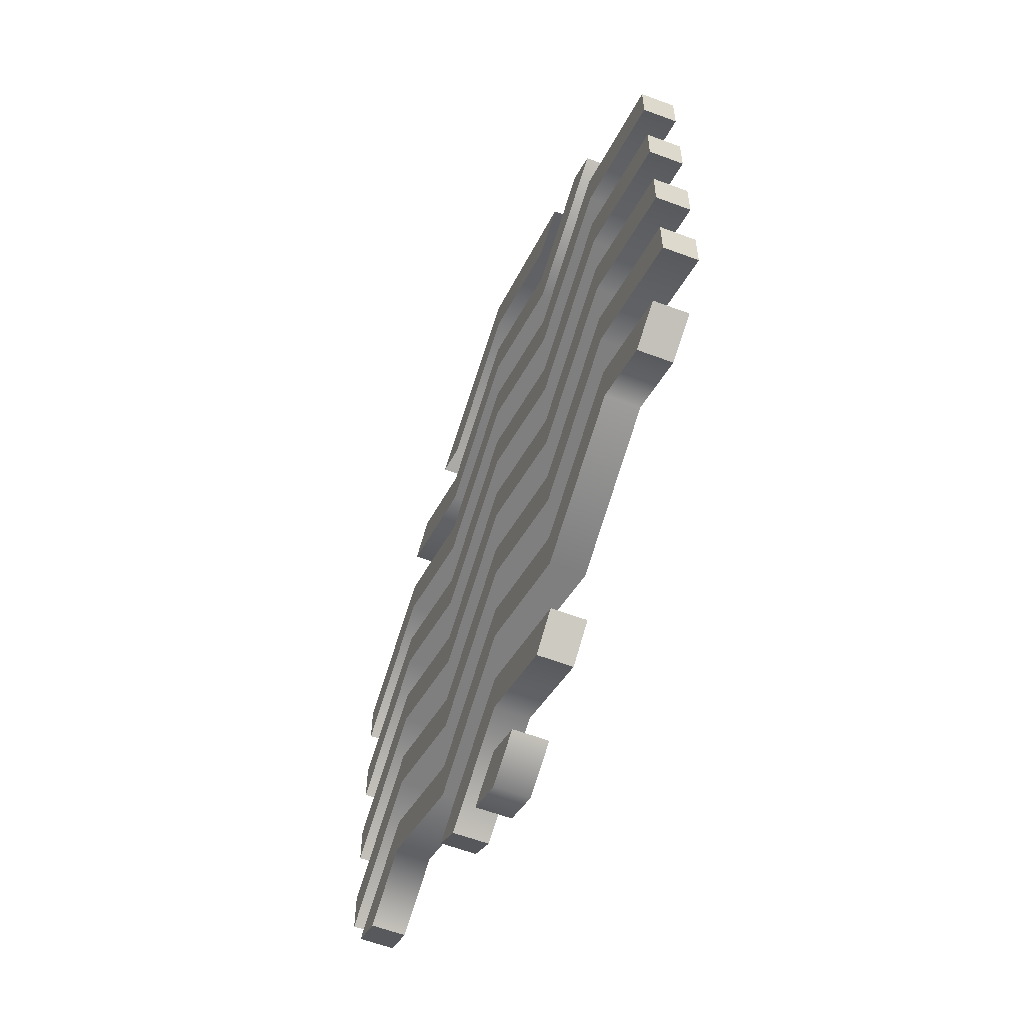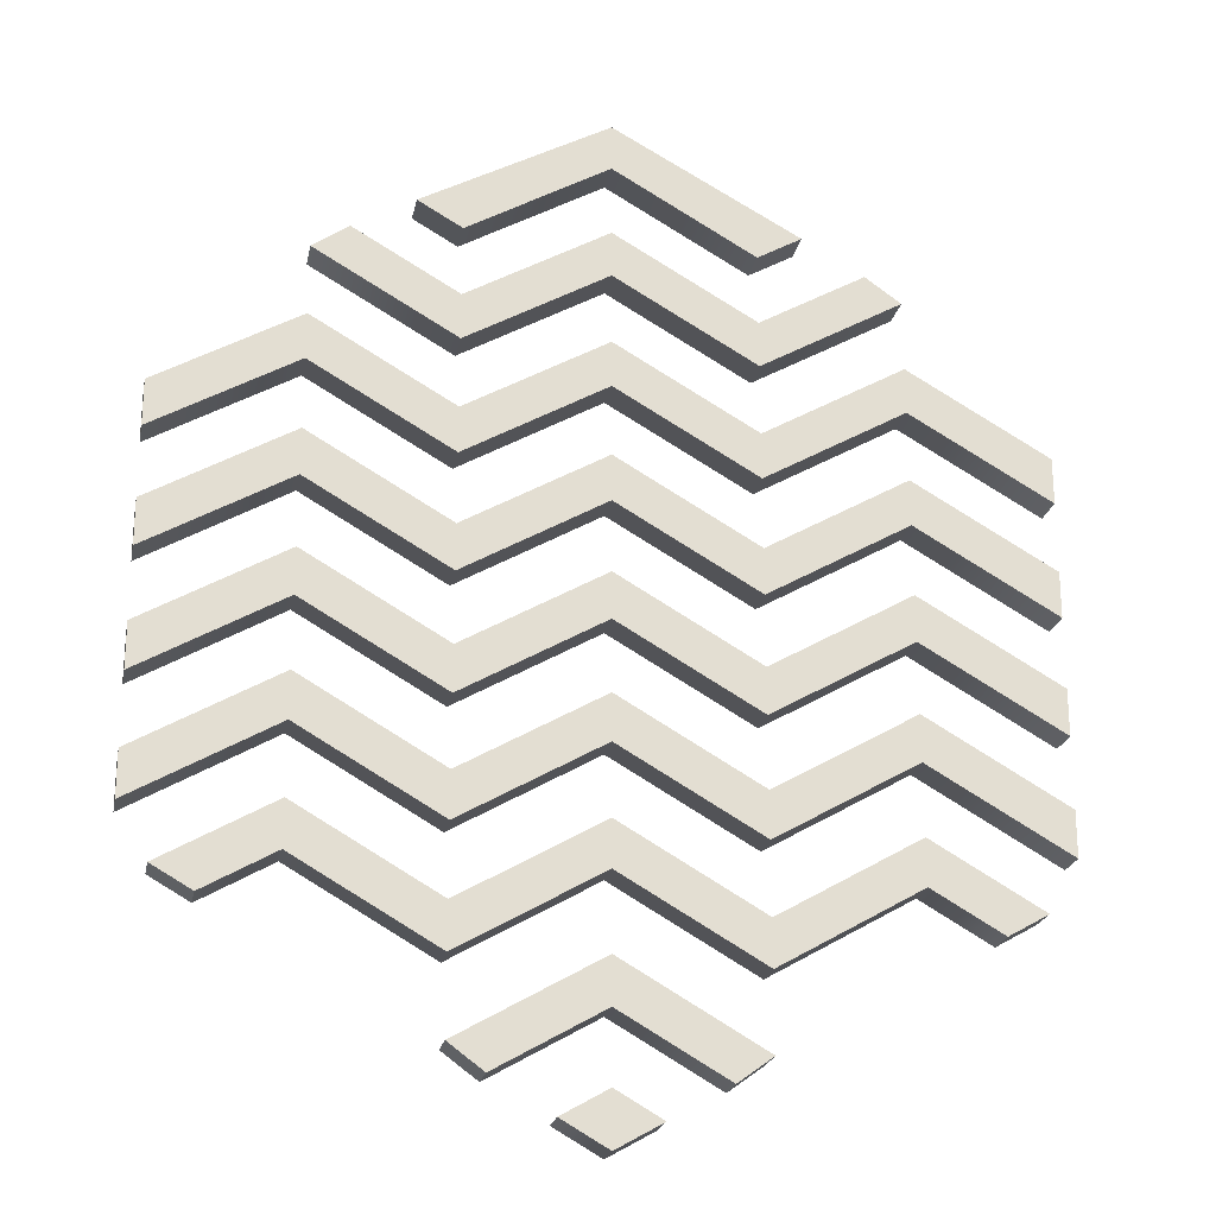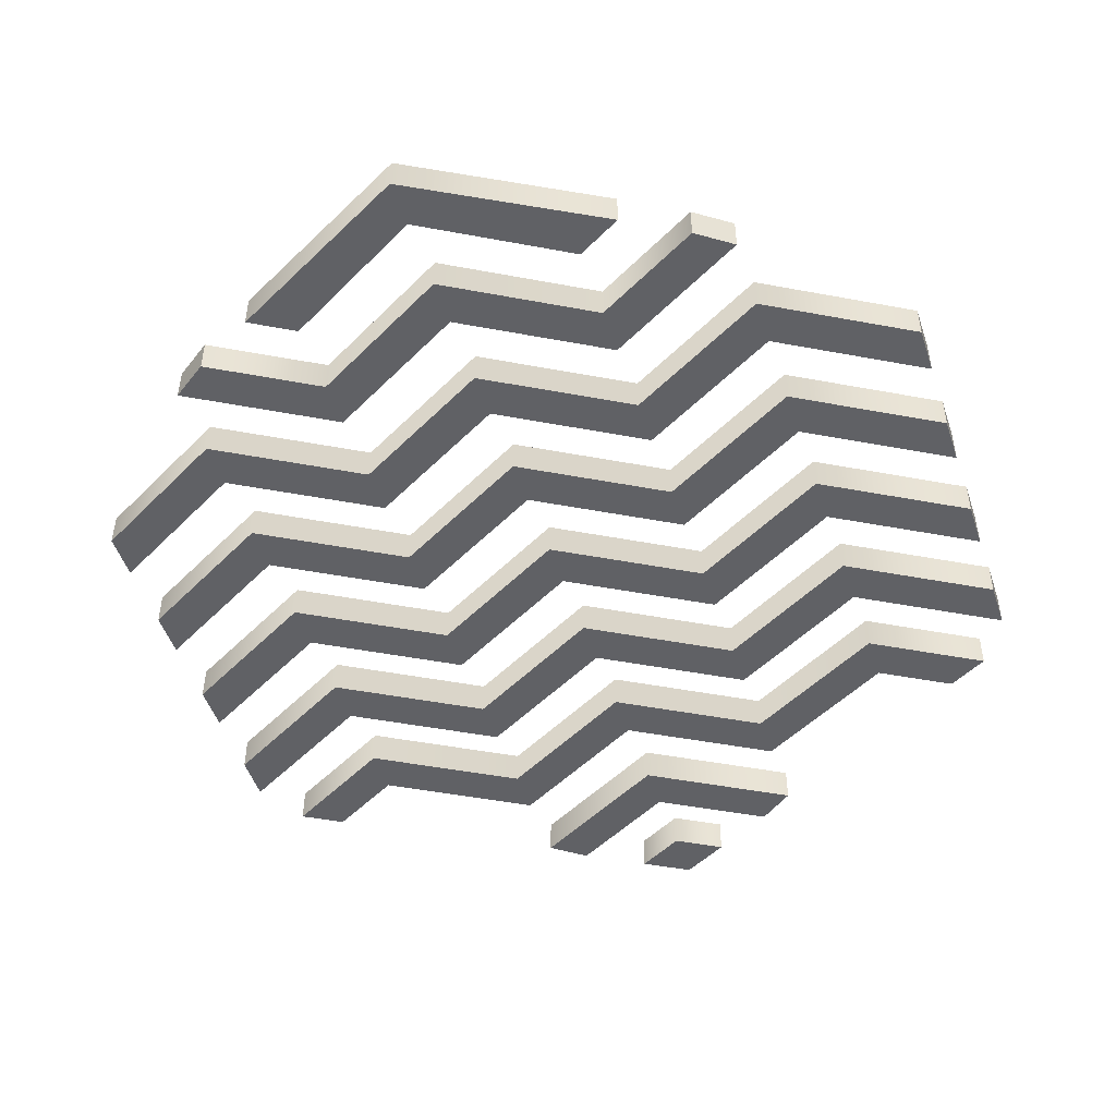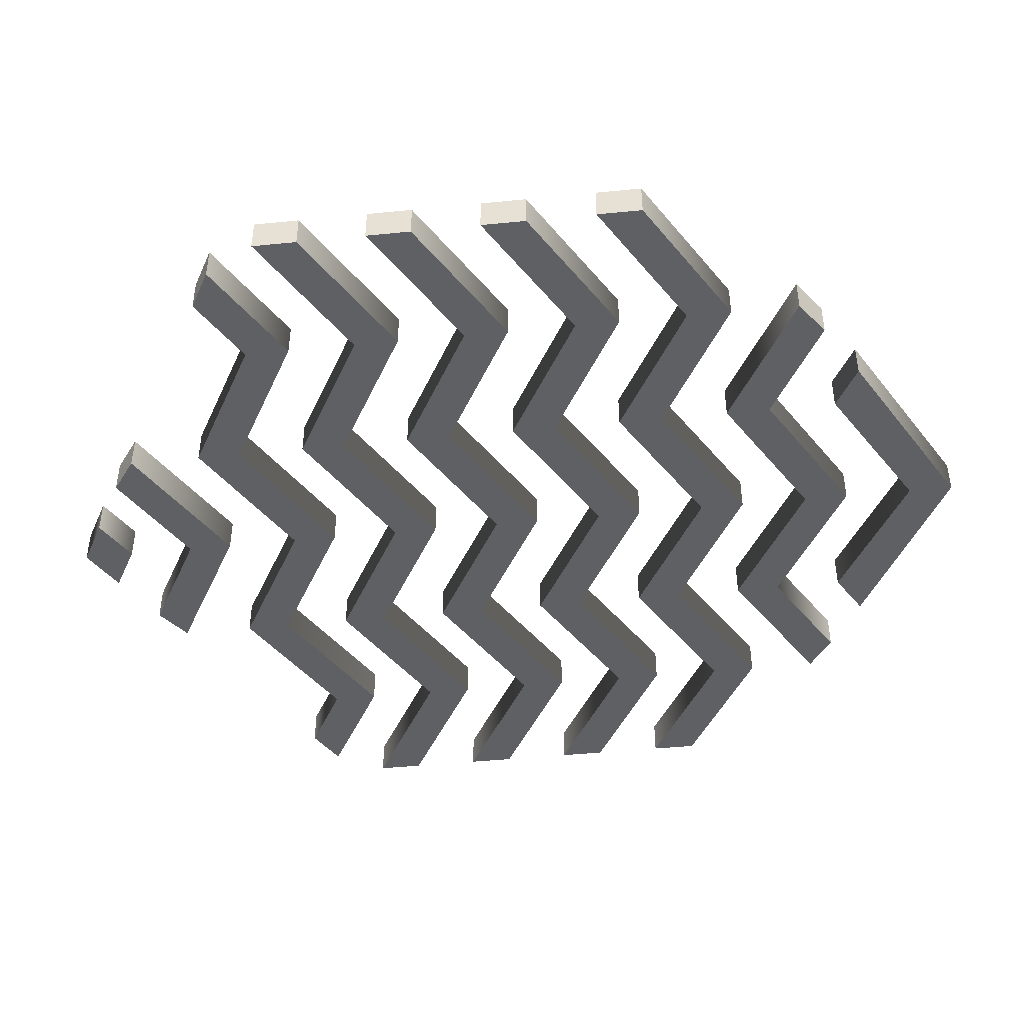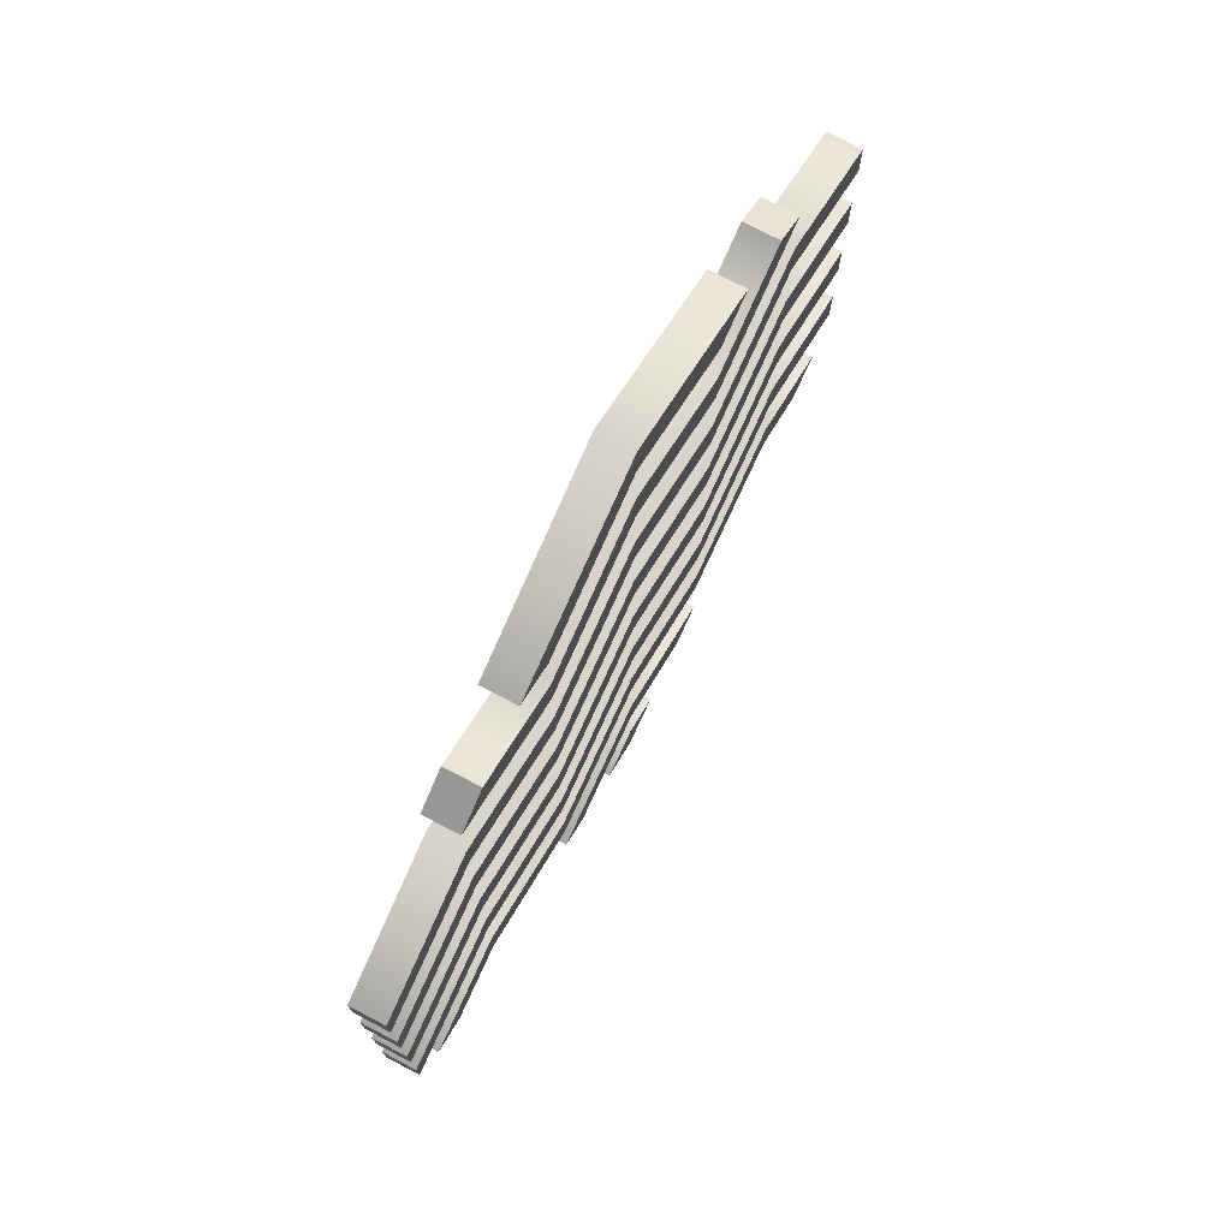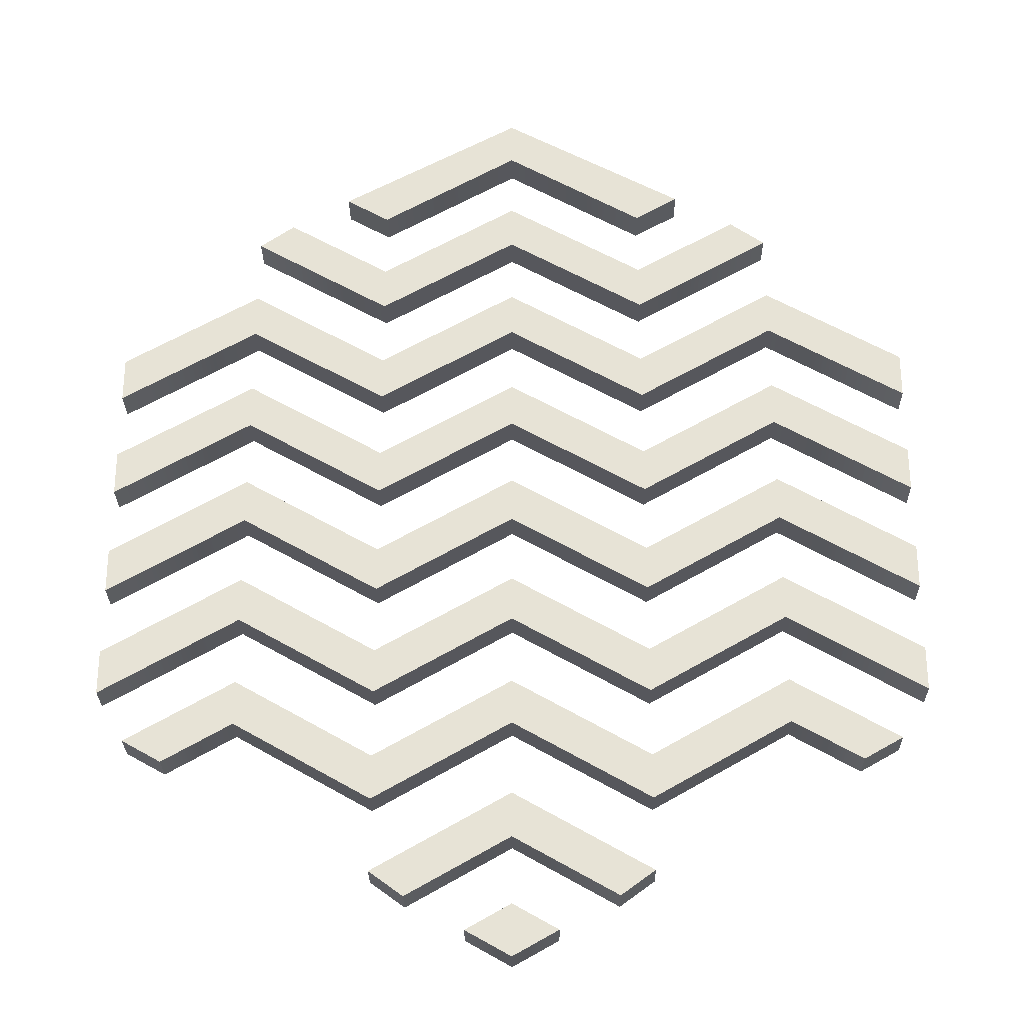
<metadata>
{"format":"obj","ext":"obj","renderer":"f3d","projection":"perspective","resolution":1024,"background":"white","views":[{"elev":-59.7,"azim":-111.1,"up":"+Y"},{"elev":-22.5,"azim":168.7,"up":"+Y"},{"elev":-48.8,"azim":-161.9,"up":"+Z"},{"elev":-44.8,"azim":96.6,"up":"+Z"},{"elev":75.2,"azim":117.7,"up":"+Y"},{"elev":-27.6,"azim":-179.3,"up":"+Y"}]}
</metadata>
<code>
g default
v -0.9635 2.427 0.1204
v 0 2.981 0.1204
v 0.9635 2.427 0.1204
v 0 3.294 0.1204
v 0 3.294 -0.1204
v -0.9635 2.427 -0.1204
v 0 2.981 -0.1204
v 0.9635 2.427 -0.1204
v -1.927 2.19 0.1204
v -0.9635 1.637 0.1204
v 0 2.19 0.1204
v 0.9635 1.637 0.1204
v 1.927 2.19 0.1204
v -0.9635 1.95 0.1204
v 0 2.503 0.1204
v 0.9635 1.95 0.1204
v -0.9635 1.95 -0.1204
v 0 2.503 -0.1204
v 0.9635 1.95 -0.1204
v -1.927 2.19 -0.1204
v -0.9635 1.637 -0.1204
v 0 2.19 -0.1204
v 0.9635 1.637 -0.1204
v 1.927 2.19 -0.1204
v -2.891 0.846 0.1204
v -1.927 1.4 0.1204
v -0.9635 0.846 0.1204
v 0 1.4 0.1204
v 0.9635 0.846 0.1204
v 1.927 1.4 0.1204
v 2.891 0.846 0.1204
v -2.891 1.159 0.1204
v -1.927 1.713 0.1204
v -0.9635 1.159 0.1204
v 0 1.713 0.1204
v 0.9635 1.159 0.1204
v 1.927 1.713 0.1204
v 2.891 1.159 0.1204
v -2.891 1.159 -0.1204
v -1.927 1.713 -0.1204
v -0.9635 1.159 -0.1204
v 0 1.713 -0.1204
v 0.9635 1.159 -0.1204
v 1.927 1.713 -0.1204
v 2.891 1.159 -0.1204
v -2.891 0.846 -0.1204
v -1.927 1.4 -0.1204
v -0.9635 0.846 -0.1204
v 0 1.4 -0.1204
v 0.9635 0.846 -0.1204
v 1.927 1.4 -0.1204
v 2.891 0.846 -0.1204
v -2.891 0.05531 0.1204
v -1.927 0.609 0.1204
v -0.9635 0.05531 0.1204
v 0 0.609 0.1204
v 0.9635 0.05531 0.1204
v 1.927 0.609 0.1204
v 2.891 0.05531 0.1204
v -2.891 0.3685 0.1204
v -1.927 0.9221 0.1204
v -0.9635 0.3685 0.1204
v 0 0.9221 0.1204
v 0.9635 0.3685 0.1204
v 1.927 0.9221 0.1204
v 2.891 0.3685 0.1204
v -2.891 0.3685 -0.1204
v -1.927 0.9221 -0.1204
v -0.9635 0.3685 -0.1204
v 0 0.9221 -0.1204
v 0.9635 0.3685 -0.1204
v 1.927 0.9221 -0.1204
v 2.891 0.3685 -0.1204
v -2.891 0.05531 -0.1204
v -1.927 0.609 -0.1204
v -0.9635 0.05531 -0.1204
v 0 0.609 -0.1204
v 0.9635 0.05531 -0.1204
v 1.927 0.609 -0.1204
v 2.891 0.05531 -0.1204
v -2.891 -0.7354 0.1204
v -1.927 -0.1817 0.1204
v -0.9635 -0.7354 0.1204
v 0 -0.1817 0.1204
v 0.9635 -0.7354 0.1204
v 1.927 -0.1817 0.1204
v 2.891 -0.7354 0.1204
v -2.891 -0.4222 0.1204
v -1.927 0.1314 0.1204
v -0.9635 -0.4222 0.1204
v 0 0.1314 0.1204
v 0.9635 -0.4222 0.1204
v 1.927 0.1314 0.1204
v 2.891 -0.4222 0.1204
v -2.891 -0.4222 -0.1204
v -1.927 0.1314 -0.1204
v -0.9635 -0.4222 -0.1204
v 0 0.1314 -0.1204
v 0.9635 -0.4222 -0.1204
v 1.927 0.1314 -0.1204
v 2.891 -0.4222 -0.1204
v -2.891 -0.7354 -0.1204
v -1.927 -0.1817 -0.1204
v -0.9635 -0.7354 -0.1204
v 0 -0.1817 -0.1204
v 0.9635 -0.7354 -0.1204
v 1.927 -0.1817 -0.1204
v 2.891 -0.7354 -0.1204
v -2.891 -1.526 0.1204
v -1.927 -0.9724 0.1204
v -0.9635 -1.526 0.1204
v 0 -0.9724 0.1204
v 0.9635 -1.526 0.1204
v 1.927 -0.9724 0.1204
v 2.891 -1.526 0.1204
v -2.891 -1.213 0.1204
v -1.927 -0.6592 0.1204
v -0.9635 -1.213 0.1204
v 0 -0.6592 0.1204
v 0.9635 -1.213 0.1204
v 1.927 -0.6592 0.1204
v 2.891 -1.213 0.1204
v -2.891 -1.213 -0.1204
v -1.927 -0.6592 -0.1204
v -0.9635 -1.213 -0.1204
v 0 -0.6592 -0.1204
v 0.9635 -1.213 -0.1204
v 1.927 -0.6592 -0.1204
v 2.891 -1.213 -0.1204
v -2.891 -1.526 -0.1204
v -1.927 -0.9724 -0.1204
v -0.9635 -1.526 -0.1204
v 0 -0.9724 -0.1204
v 0.9635 -1.526 -0.1204
v 1.927 -0.9724 -0.1204
v 2.891 -1.526 -0.1204
v -1.927 -1.763 0.1204
v -0.9635 -2.317 0.1204
v 0 -1.763 0.1204
v 0.9635 -2.317 0.1204
v 1.927 -1.763 0.1204
v -1.927 -1.45 0.1204
v -0.9635 -2.004 0.1204
v 0 -1.45 0.1204
v 0.9635 -2.004 0.1204
v 1.927 -1.45 0.1204
v -1.927 -1.45 -0.1204
v -0.9635 -2.004 -0.1204
v 0 -1.45 -0.1204
v 0.9635 -2.004 -0.1204
v 1.927 -1.45 -0.1204
v -1.927 -1.763 -0.1204
v -0.9635 -2.317 -0.1204
v 0 -1.763 -0.1204
v 0.9635 -2.317 -0.1204
v 1.927 -1.763 -0.1204
v 0 -2.59 0.1204
v -0.9635 -2.83 0.1204
v 0 -2.276 0.1204
v 0.9635 -2.83 0.1204
v -0.9635 -2.83 -0.1204
v 0 -2.276 -0.1204
v 0.9635 -2.83 -0.1204
v 0 -2.59 -0.1204
v 0 -3.42 0.1204
v 0 -3.058 0.1204
v 0 -3.058 -0.1204
v 0 -3.42 -0.1204
v -1.266 2.601 0.1204
v -1.266 2.601 -0.1204
v -1.683 2.363 0.1204
v -1.683 2.363 -0.1204
v 1.266 2.601 0.1204
v 1.266 2.601 -0.1204
v 1.683 2.363 0.1204
v 1.683 2.363 -0.1204
v -2.412 -2.042 0.1204
v -2.686 -1.886 0.1204
v -2.686 -1.886 -0.1204
v -2.412 -2.042 -0.1204
v -0.7248 -3.006 0.1204
v -0.7248 -3.006 -0.1204
v -0.316 -3.24 0.1204
v -0.316 -3.24 -0.1204
v 2.412 -2.042 0.1204
v 2.686 -1.886 0.1204
v 2.686 -1.886 -0.1204
v 2.412 -2.042 -0.1204
v 0.7248 -3.006 0.1204
v 0.7248 -3.006 -0.1204
v 0.316 -3.24 0.1204
v 0.316 -3.24 -0.1204
g pCube12
f 4 2 3 173
f 5 4 173 174
f 8 7 5 174
f 3 2 7 8 174 173
f 9 10 14 171
f 10 11 15 14
f 11 12 16 15
f 12 13 175 16
f 14 15 18 17
f 15 16 19 18
f 16 175 176 19
f 17 18 22 21
f 18 19 23 22
f 19 176 24 23
f 20 21 10 9
f 21 22 11 10
f 22 23 12 11
f 23 24 13 12
f 25 26 33 32
f 26 27 34 33
f 27 28 35 34
f 28 29 36 35
f 29 30 37 36
f 30 31 38 37
f 32 33 40 39
f 33 34 41 40
f 34 35 42 41
f 35 36 43 42
f 36 37 44 43
f 37 38 45 44
f 39 40 47 46
f 40 41 48 47
f 41 42 49 48
f 42 43 50 49
f 43 44 51 50
f 44 45 52 51
f 46 47 26 25
f 47 48 27 26
f 48 49 28 27
f 49 50 29 28
f 50 51 30 29
f 51 52 31 30
f 31 52 45 38
f 46 25 32 39
f 53 54 61 60
f 54 55 62 61
f 55 56 63 62
f 56 57 64 63
f 57 58 65 64
f 58 59 66 65
f 60 61 68 67
f 61 62 69 68
f 62 63 70 69
f 63 64 71 70
f 64 65 72 71
f 65 66 73 72
f 67 68 75 74
f 68 69 76 75
f 69 70 77 76
f 70 71 78 77
f 71 72 79 78
f 72 73 80 79
f 74 75 54 53
f 75 76 55 54
f 76 77 56 55
f 77 78 57 56
f 78 79 58 57
f 79 80 59 58
f 59 80 73 66
f 74 53 60 67
f 81 82 89 88
f 82 83 90 89
f 83 84 91 90
f 84 85 92 91
f 85 86 93 92
f 86 87 94 93
f 88 89 96 95
f 89 90 97 96
f 90 91 98 97
f 91 92 99 98
f 92 93 100 99
f 93 94 101 100
f 95 96 103 102
f 96 97 104 103
f 97 98 105 104
f 98 99 106 105
f 99 100 107 106
f 100 101 108 107
f 102 103 82 81
f 103 104 83 82
f 104 105 84 83
f 105 106 85 84
f 106 107 86 85
f 107 108 87 86
f 87 108 101 94
f 102 81 88 95
f 109 110 117 116
f 110 111 118 117
f 111 112 119 118
f 112 113 120 119
f 113 114 121 120
f 114 115 122 121
f 116 117 124 123
f 117 118 125 124
f 118 119 126 125
f 119 120 127 126
f 120 121 128 127
f 121 122 129 128
f 123 124 131 130
f 124 125 132 131
f 125 126 133 132
f 126 127 134 133
f 127 128 135 134
f 128 129 136 135
f 130 131 110 109
f 131 132 111 110
f 132 133 112 111
f 133 134 113 112
f 134 135 114 113
f 135 136 115 114
f 115 136 129 122
f 130 109 116 123
f 137 138 143 142
f 138 139 144 143
f 139 140 145 144
f 140 141 146 145
f 141 185 186 146
f 142 143 148 147
f 143 144 149 148
f 144 145 150 149
f 145 146 151 150
f 146 186 187 151
f 147 148 153 152
f 148 149 154 153
f 149 150 155 154
f 150 151 156 155
f 151 187 188 156
f 152 153 138 137
f 153 154 139 138
f 154 155 140 139
f 155 156 141 140
f 156 188 185 141
f 157 189 160 159
f 158 159 162 161
f 159 160 163 162
f 161 162 164 182
f 162 163 190 164
f 164 190 189 157
f 165 191 166
f 166 191 192 167
f 167 192 168
f 165 168 192 191
f 4 169 1 2
f 6 170 5 7
f 1 169 170 6 7 2
f 172 171 14 17
f 20 172 17 21
f 178 177 137 142
f 179 178 142 147
f 180 179 147 152
f 177 180 152 137
f 158 181 157 159
f 181 182 164 157
f 183 165 166
f 184 183 166 167
f 168 184 167
f 13 24 176 175
f 5 170 169 4
f 9 171 172 20
f 186 185 188 187
f 163 160 189 190
f 165 183 184 168
f 161 182 181 158
f 178 179 180 177

</code>
